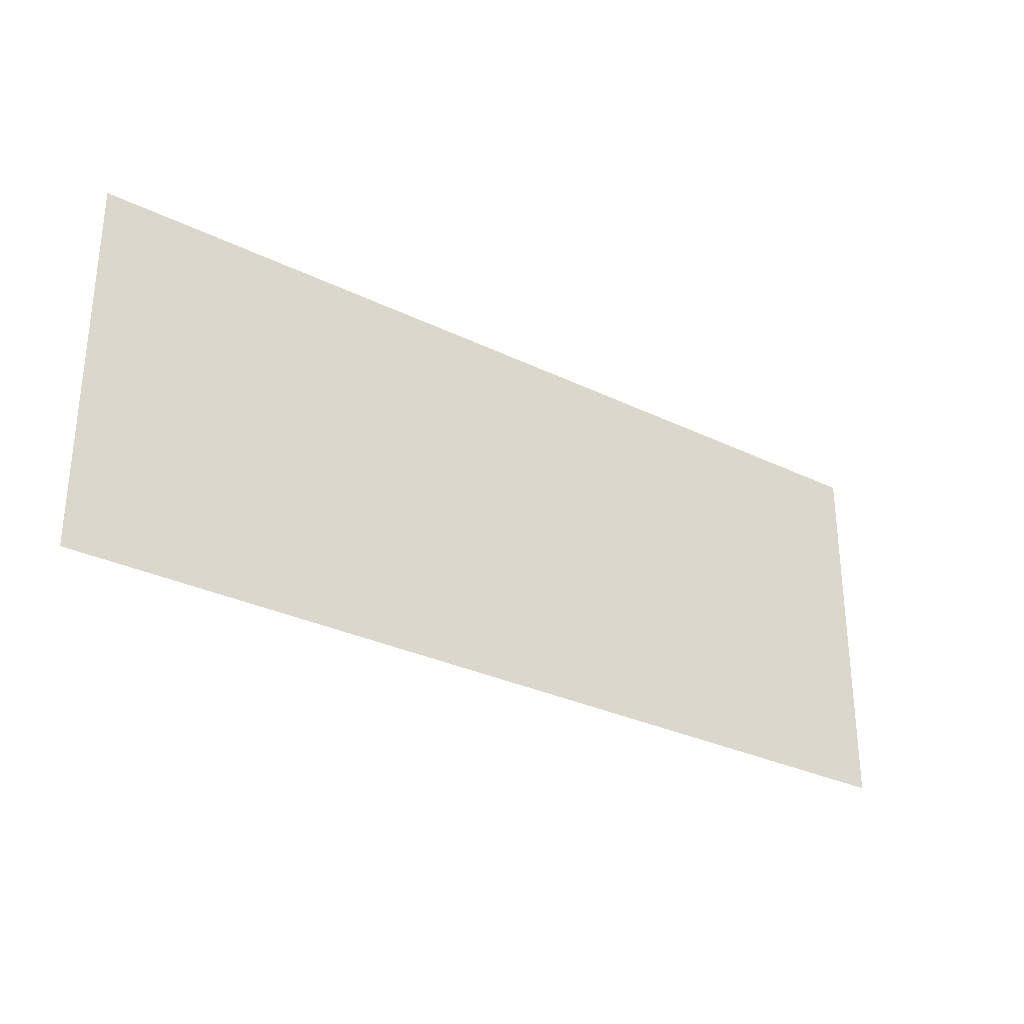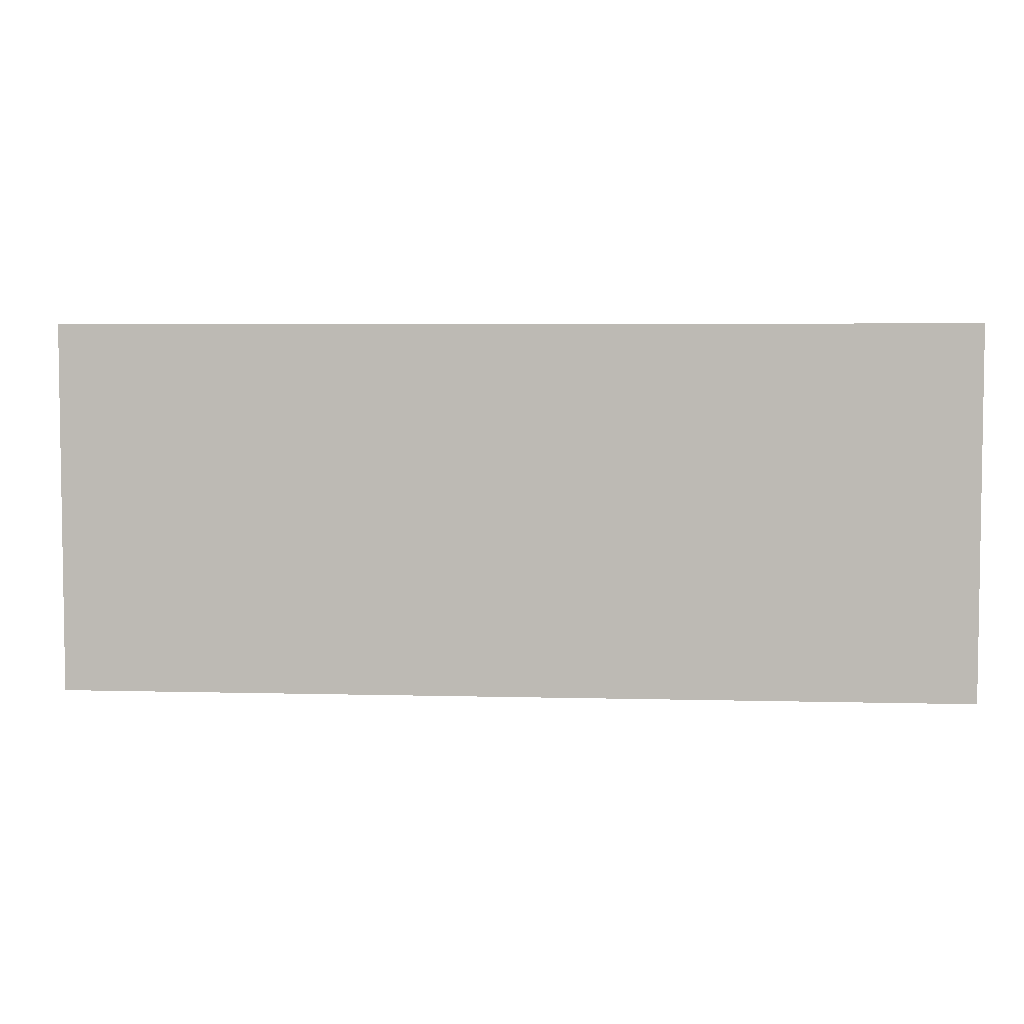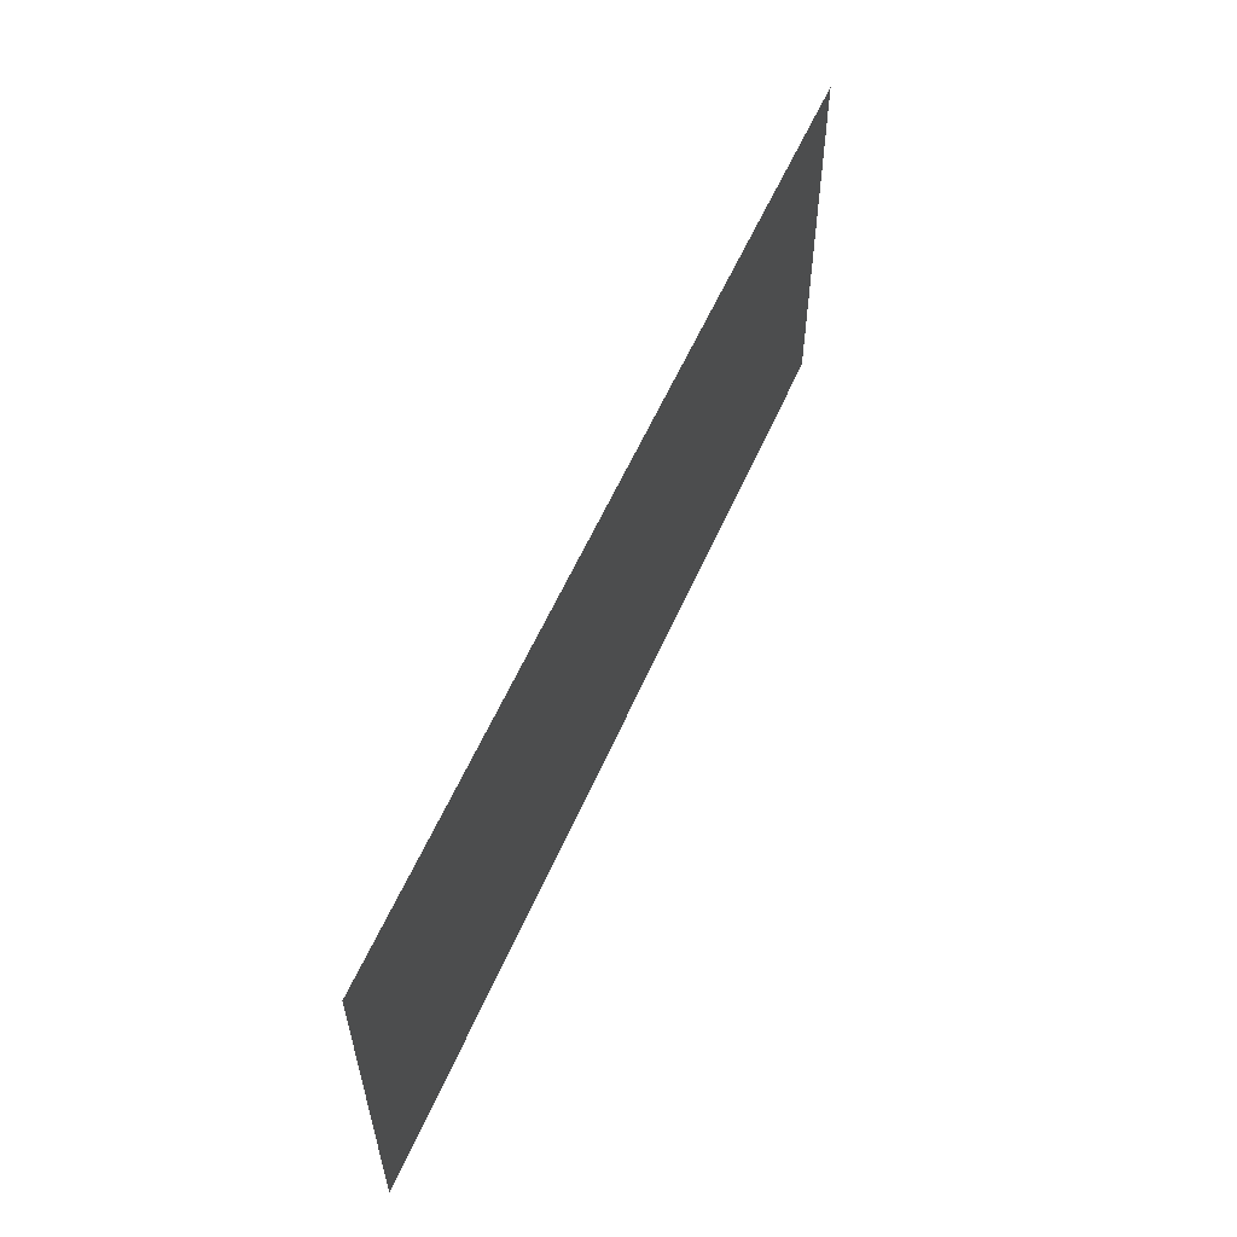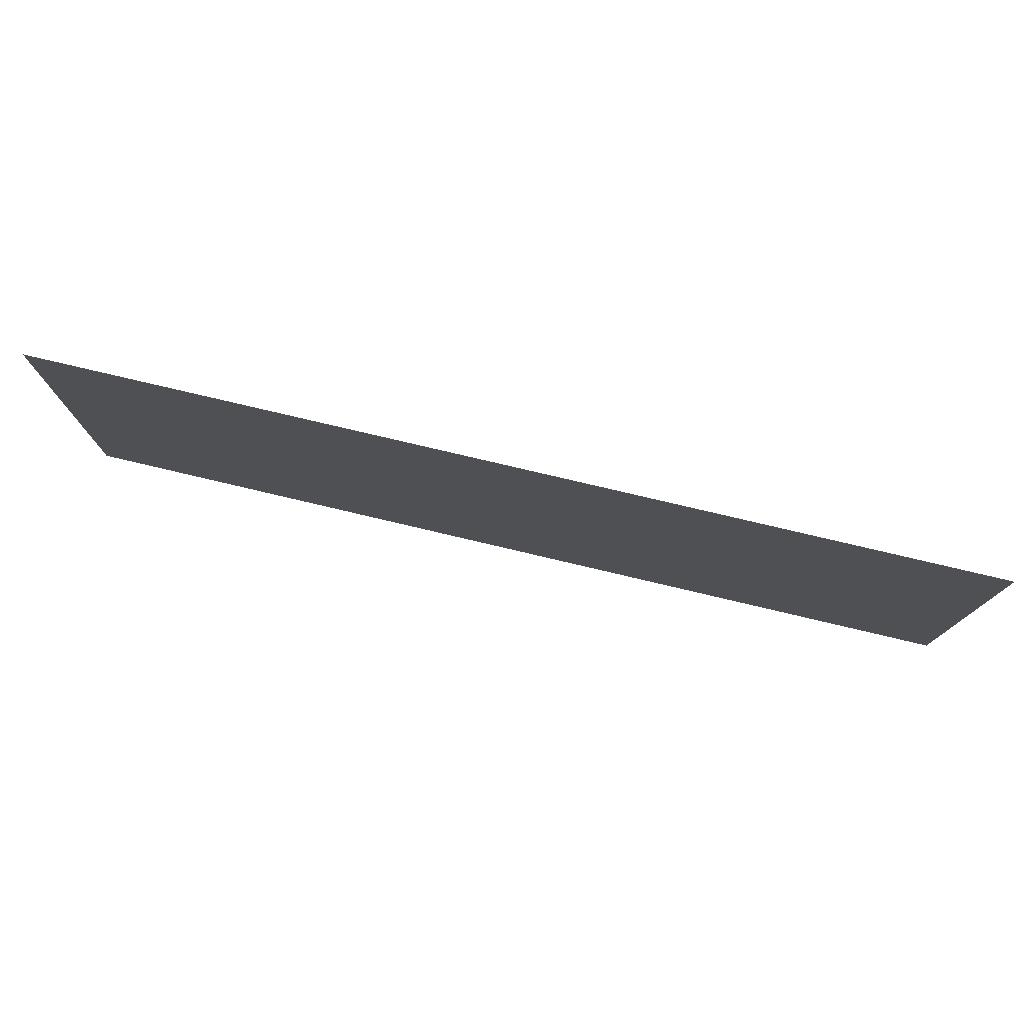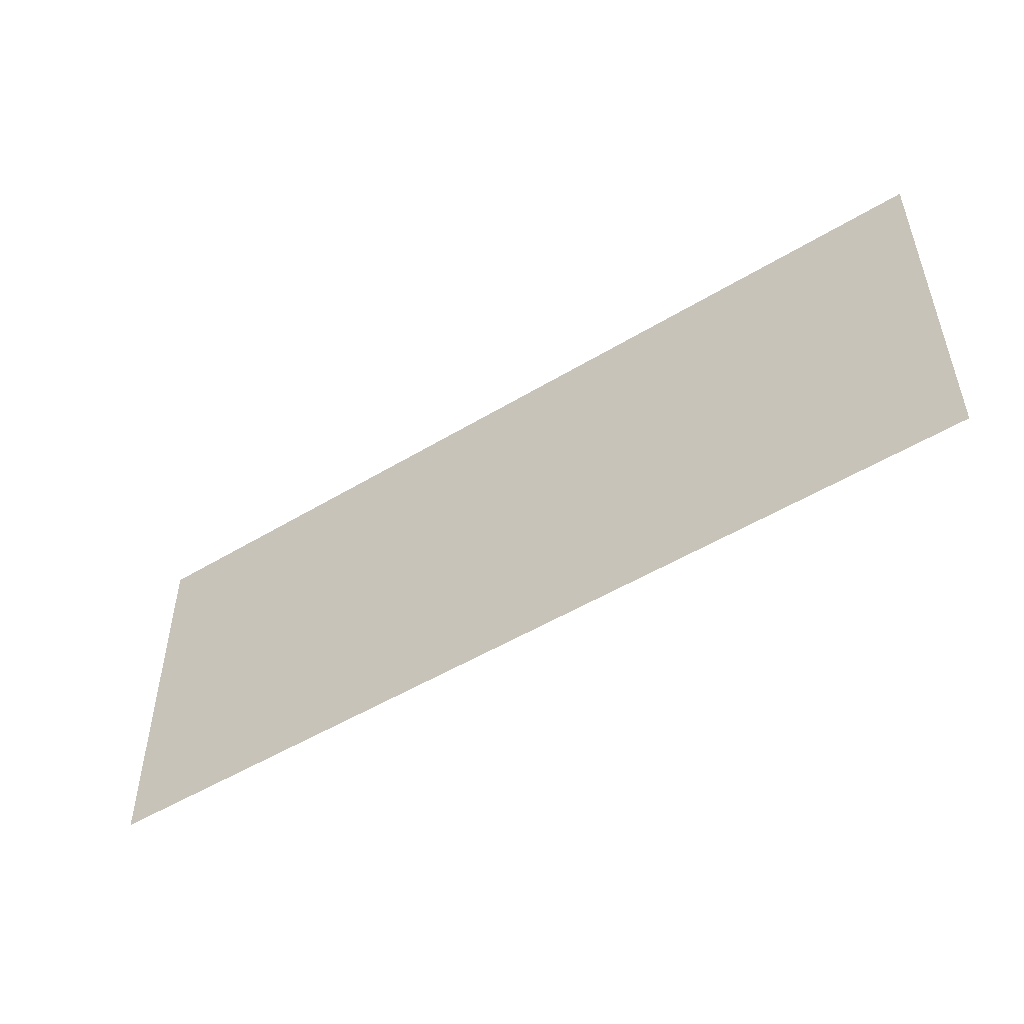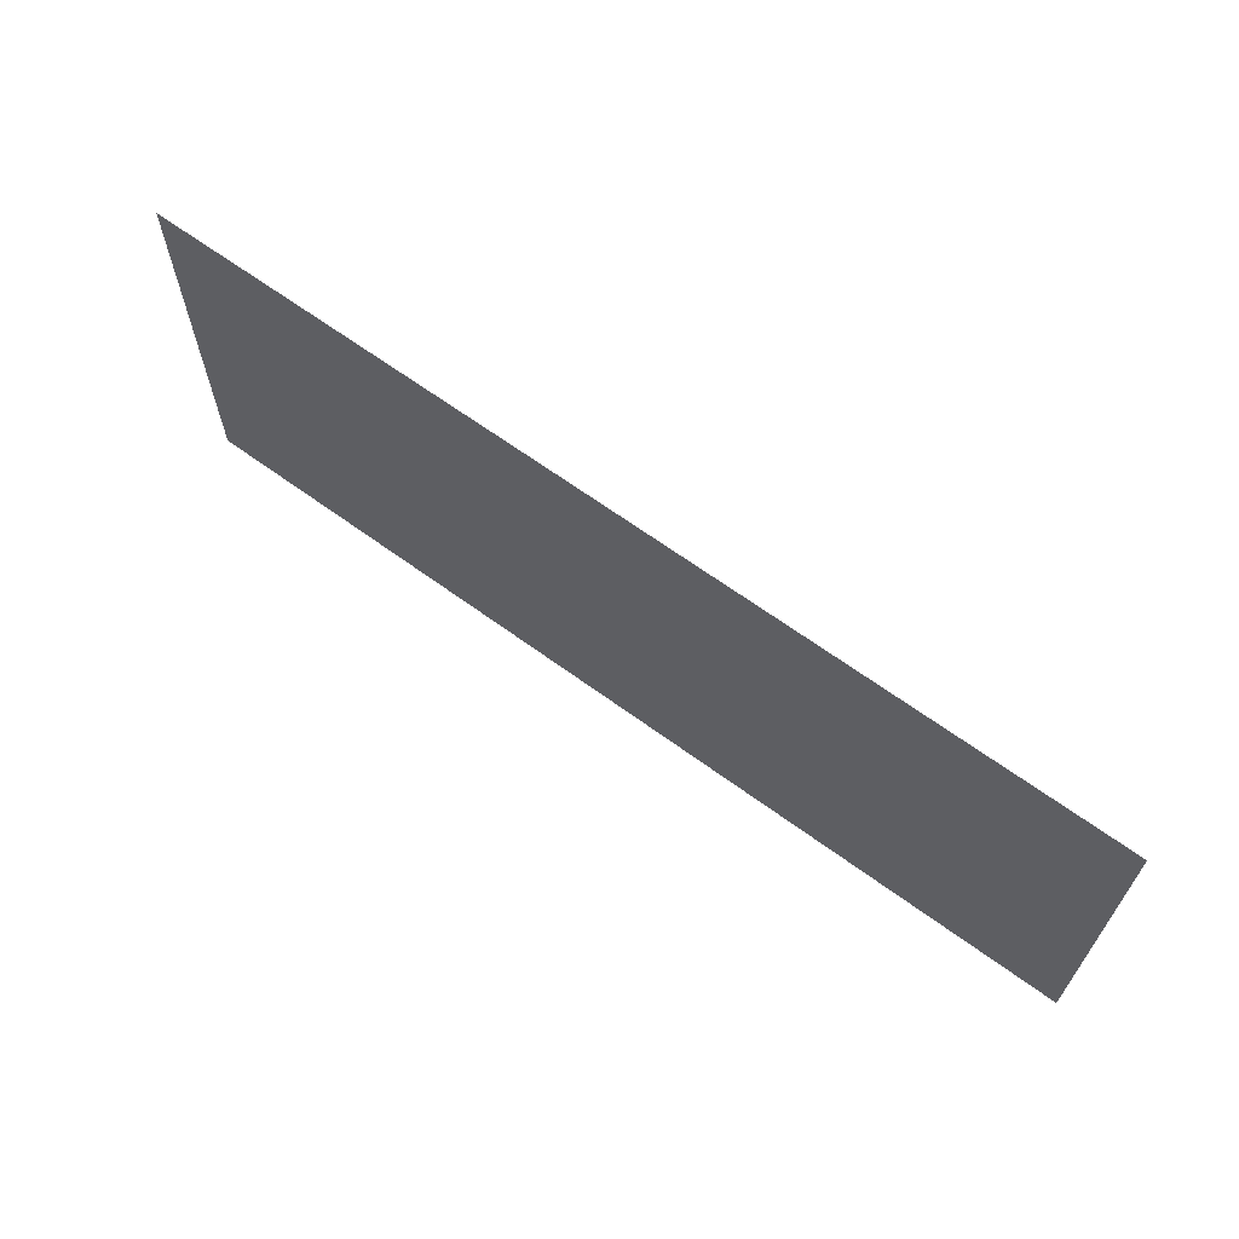
<metadata>
{"format":"obj","ext":"obj","renderer":"f3d","projection":"perspective","resolution":1024,"background":"white","views":[{"elev":-30.0,"azim":144.5,"up":"+Y"},{"elev":4.9,"azim":-175.1,"up":"+Y"},{"elev":56.9,"azim":113.3,"up":"+Y"},{"elev":77.3,"azim":13.3,"up":"+Y"},{"elev":-50.8,"azim":-146.5,"up":"+Y"},{"elev":65.3,"azim":-143.7,"up":"+Y"}]}
</metadata>
<code>
o back_wall_Plane.007
v 8.665 5.855 7.235
v -5.814 5.855 7.235
v 8.665 -0.02534 7.235
v -5.814 -0.02534 7.235
v 5.769 5.855 7.235
v 2.873 5.855 7.235
v -0.02264 5.855 7.235
v -2.919 5.855 7.235
v 5.769 -0.02534 7.235
v 2.873 -0.02534 7.235
v -0.02264 -0.02534 7.235
v -2.919 -0.02534 7.235
v 8.665 1.151 7.235
v 8.665 2.327 7.235
v 8.665 3.503 7.235
v 8.665 4.679 7.235
v -5.814 4.679 7.235
v -5.814 3.503 7.235
v -5.814 2.327 7.235
v -5.814 1.151 7.235
v 5.769 4.679 7.235
v 5.769 3.503 7.235
v 5.769 2.327 7.235
v 5.769 1.151 7.235
v 2.873 4.679 7.235
v 2.873 3.503 7.235
v 2.873 2.327 7.235
v 2.873 1.151 7.235
v -0.02264 4.679 7.235
v -0.02264 3.503 7.235
v -0.02264 2.327 7.235
v -0.02264 1.151 7.235
v -2.919 4.679 7.235
v -2.919 3.503 7.235
v -2.919 2.327 7.235
v -2.919 1.151 7.235
f 17 8 33
f 21 1 16
f 25 5 21
f 29 6 25
f 33 7 29
f 12 32 11
f 36 31 32
f 35 30 31
f 34 29 30
f 11 28 10
f 32 27 28
f 31 26 27
f 30 25 26
f 10 24 9
f 28 23 24
f 27 22 23
f 26 21 22
f 9 13 3
f 24 14 13
f 23 15 14
f 22 16 15
f 4 36 12
f 20 35 36
f 19 34 35
f 18 33 34
f 17 2 8
f 21 5 1
f 25 6 5
f 29 7 6
f 33 8 7
f 12 36 32
f 36 35 31
f 35 34 30
f 34 33 29
f 11 32 28
f 32 31 27
f 31 30 26
f 30 29 25
f 10 28 24
f 28 27 23
f 27 26 22
f 26 25 21
f 9 24 13
f 24 23 14
f 23 22 15
f 22 21 16
f 4 20 36
f 20 19 35
f 19 18 34
f 18 17 33

</code>
